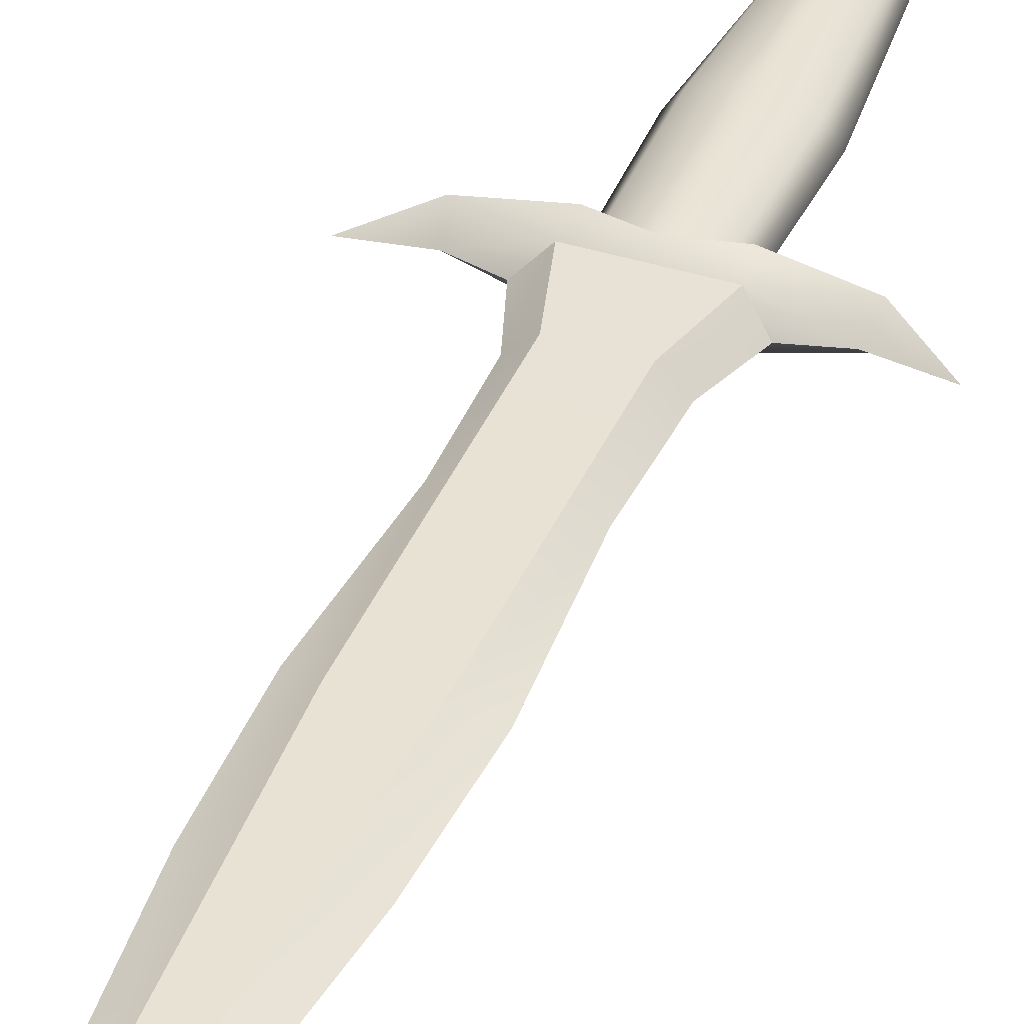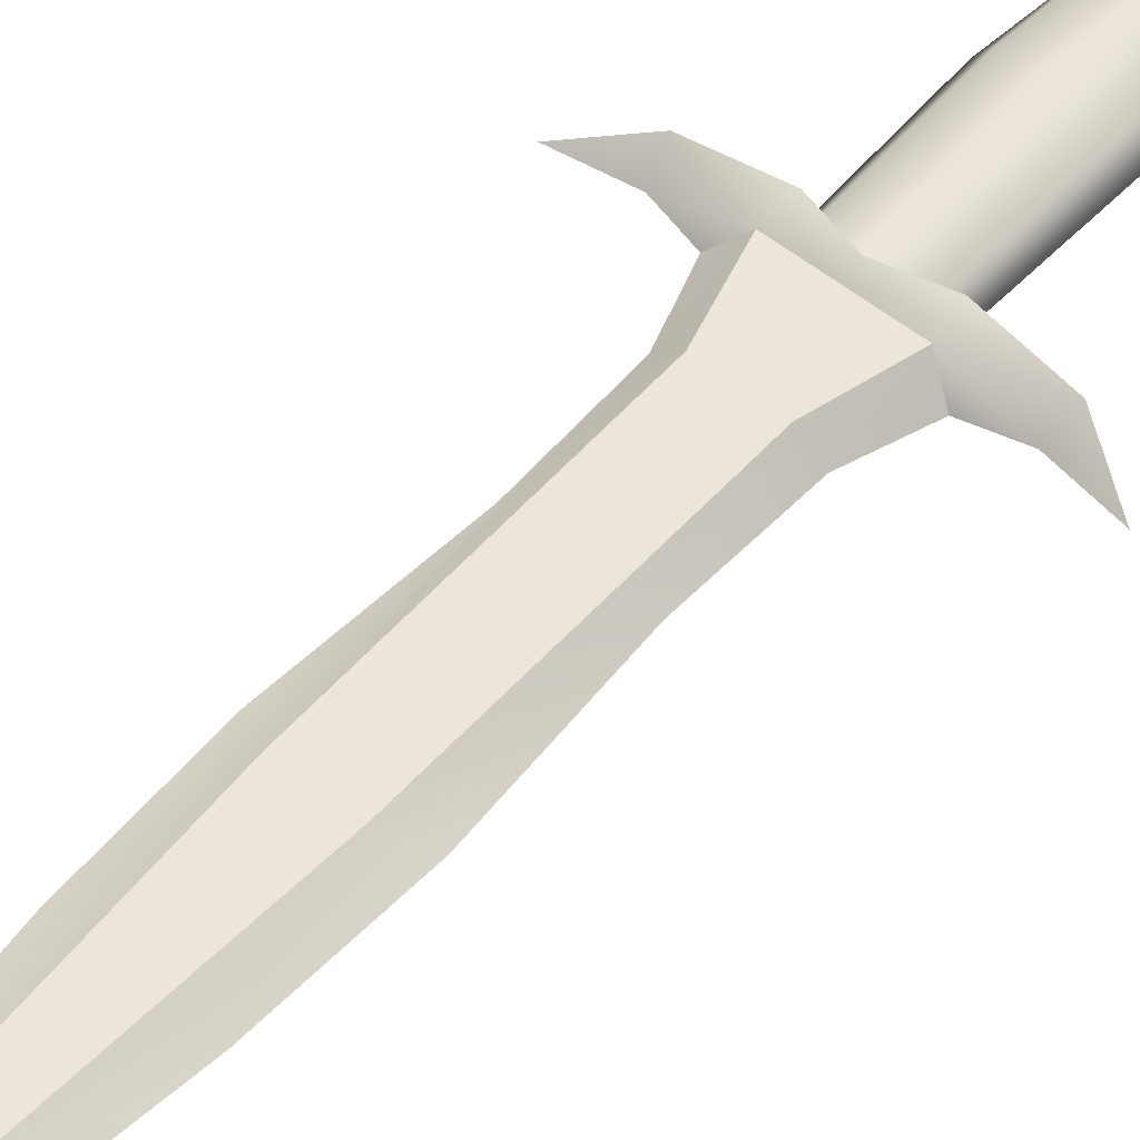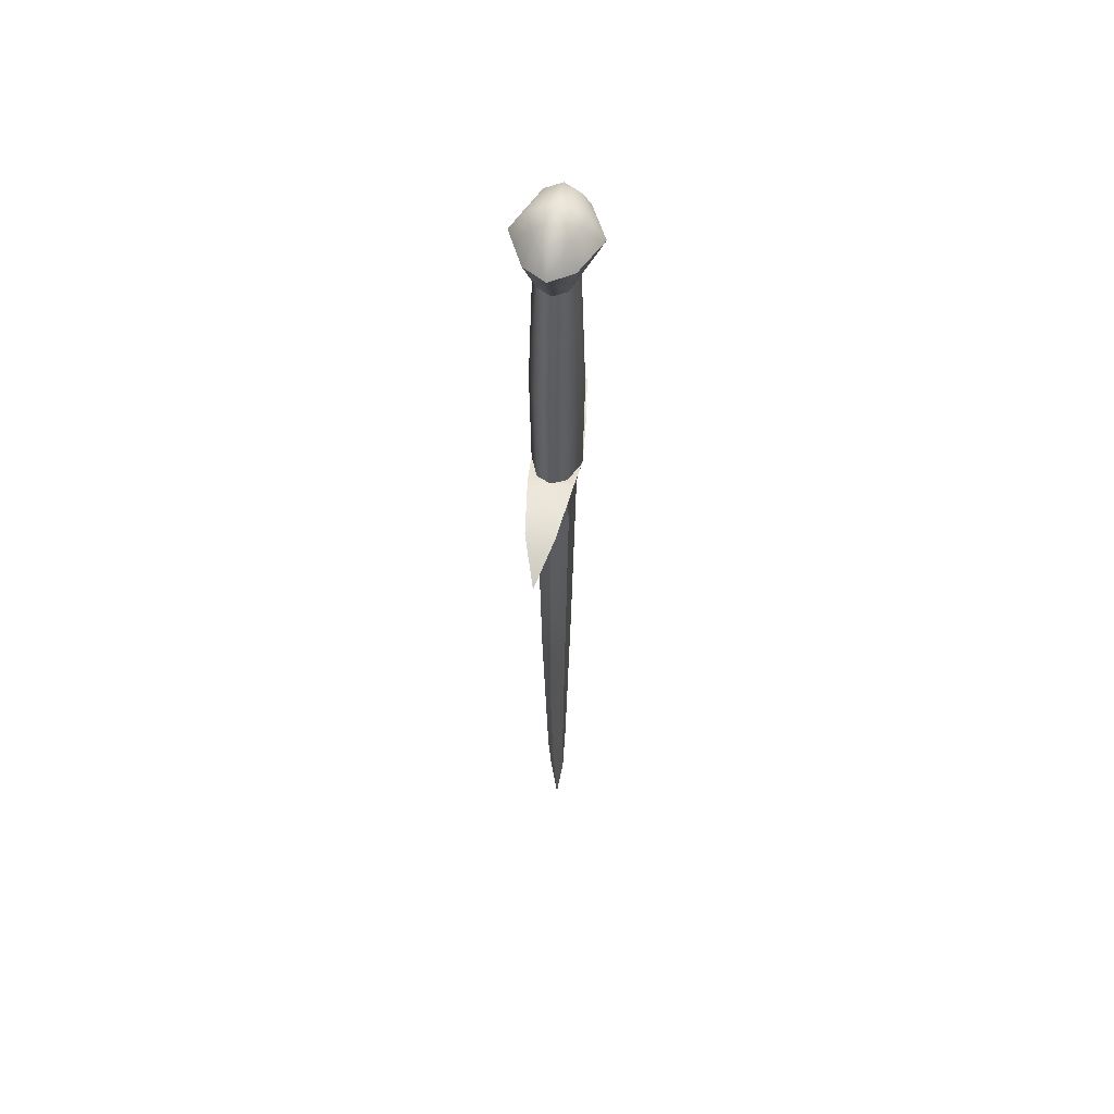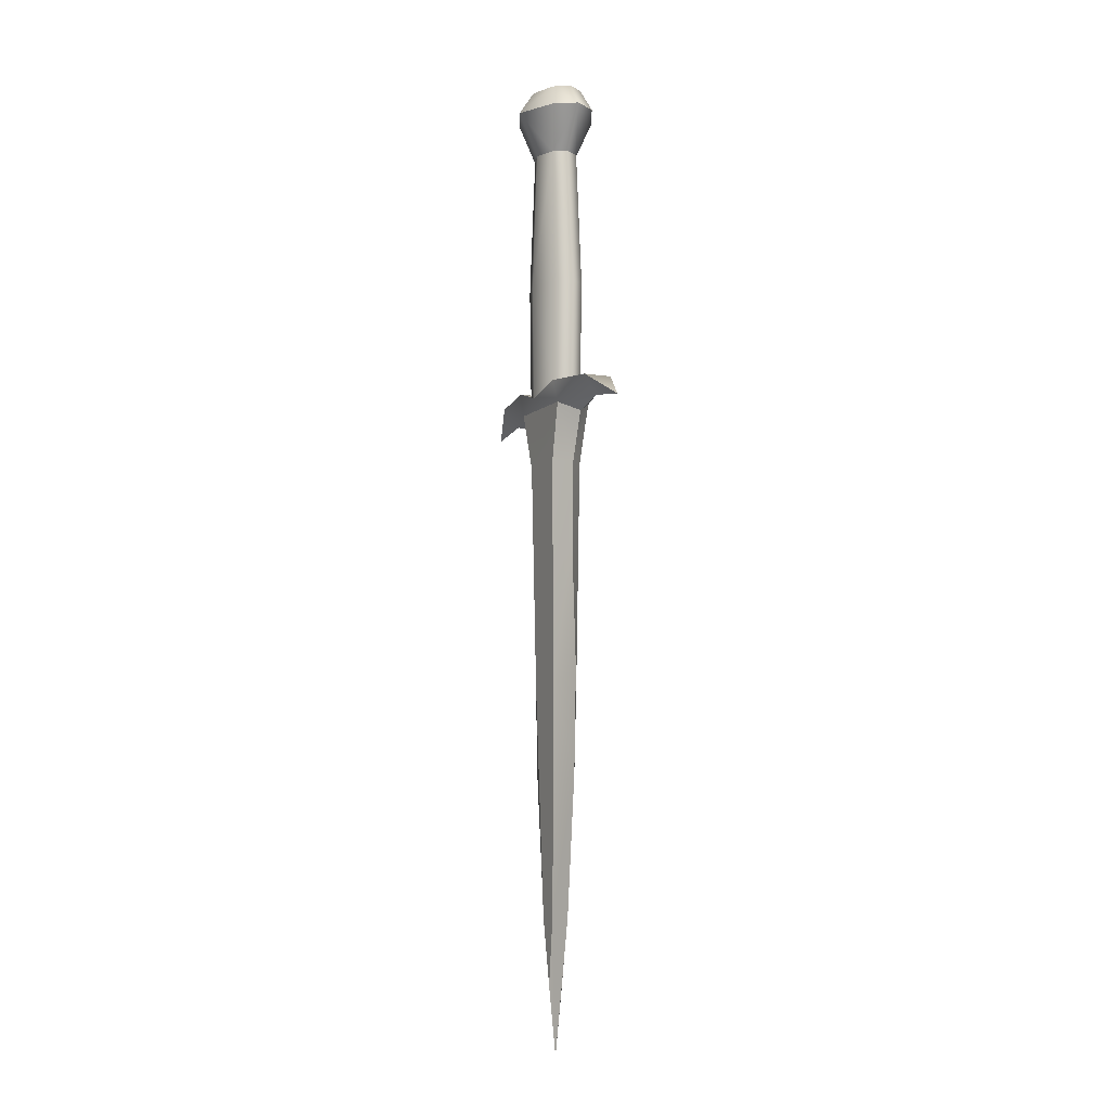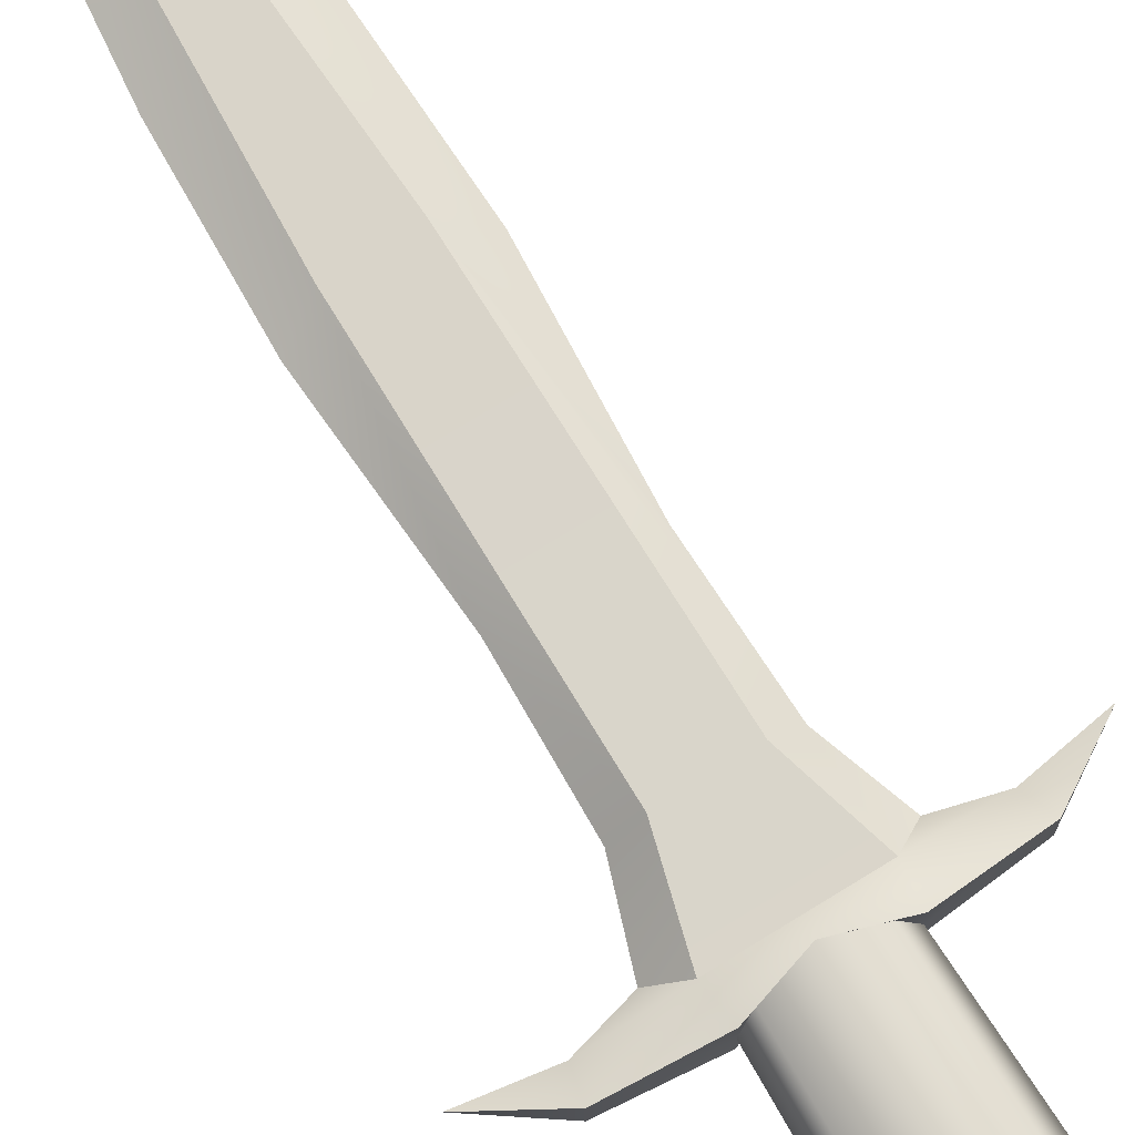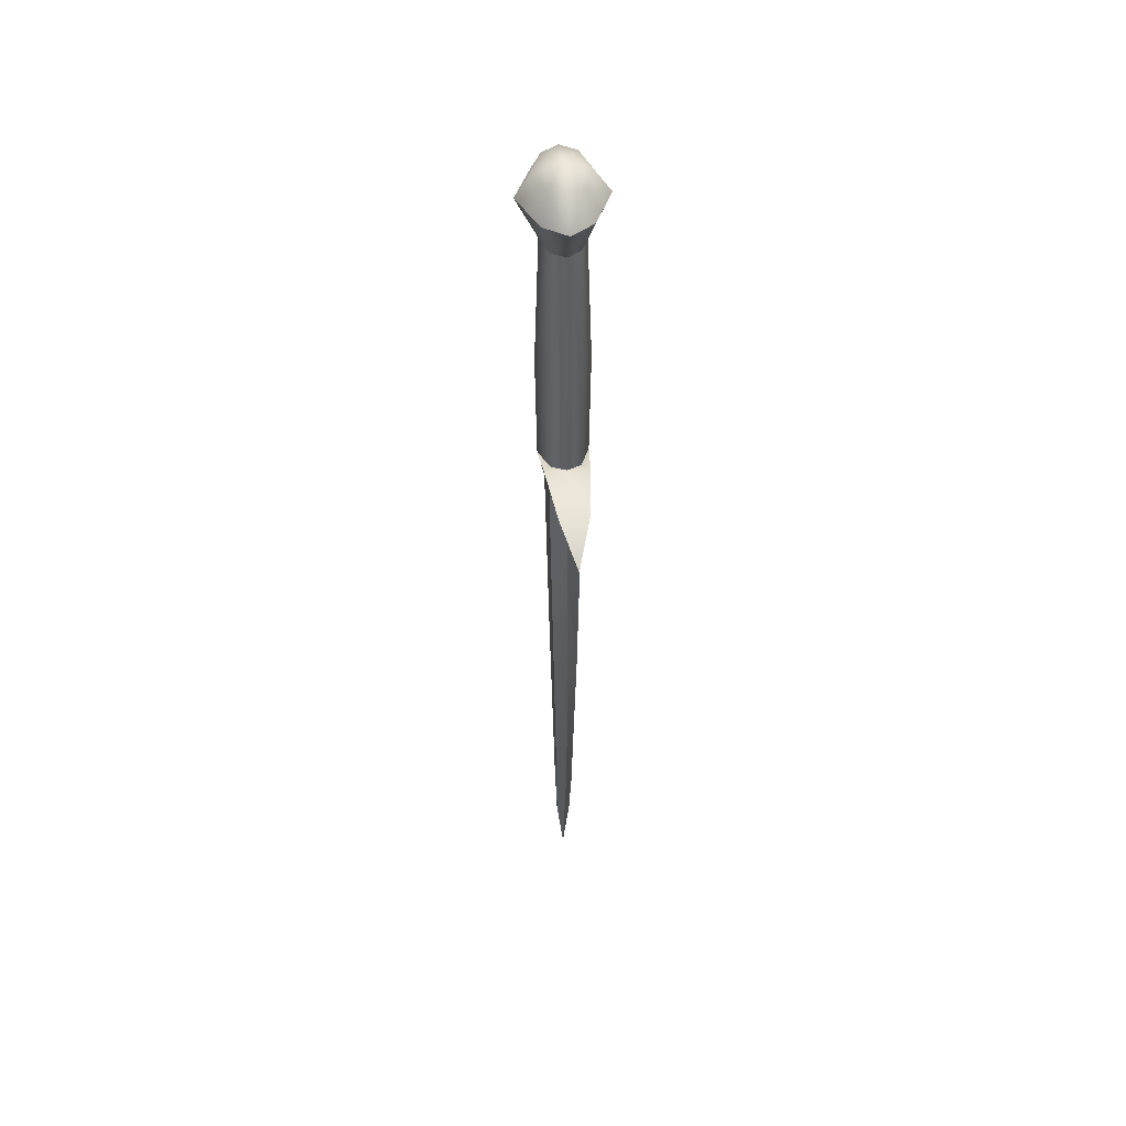
<metadata>
{"format":"obj","ext":"obj","renderer":"f3d","projection":"perspective","resolution":1024,"background":"white","views":[{"elev":39.1,"azim":-158.3,"up":"+Y"},{"elev":53.5,"azim":-139.3,"up":"+Y"},{"elev":54.9,"azim":-80.8,"up":"+Z"},{"elev":-7.6,"azim":64.3,"up":"+Z"},{"elev":75.6,"azim":-31.6,"up":"+Y"},{"elev":48.5,"azim":83.8,"up":"+Z"}]}
</metadata>
<code>
o dagger_06
v -0.1389 -0.0001245 -0.1559
v 0.1388 -0.0001245 -0.1559
v -0.1936 -0.0001245 0.005095
v 0.1935 -0.0001245 0.005095
v -0.1432 -0.0001245 -1.207
v 0.1431 -0.0001245 -1.207
v -0.09246 -0.0001245 -1.676
v 0.09236 -0.0001245 -1.676
v -4.81e-05 -0.0001245 -2.131
v -0.08227 0.05138 -0.1561
v 0.08217 0.05138 -0.1561
v -0.1363 0.05772 0.04001
v 0.1362 0.05772 0.04001
v -0.07775 0.04025 -0.9065
v 0.07765 0.04025 -0.9065
v -0.03553 0.02772 -1.676
v 0.03544 0.02772 -1.676
v -4.81e-05 0.02333 -1.903
v -0.4606 -0.0001245 0.01022
v 0.4605 -0.0001245 0.01022
v -0.3216 0.04804 0.09919
v 0.3215 0.04804 0.09919
v -0.306 -0.0001245 0.0349
v 0.306 -0.0001245 0.0349
v 0.1277 0.07271 0.1149
v -0.1278 0.07271 0.1149
v -4.81e-05 0.08188 0.07581
v 0.1277 -0.0001245 0.1149
v -0.1278 -0.0001245 0.1149
v 0.09423 0.04844 0.1
v -0.09432 0.04844 0.1
v -4.81e-05 0.07066 0.938
v 0.0716 0.04525 0.938
v 0.09704 -0.0001245 0.938
v -0.09713 -0.0001245 0.938
v -0.0717 0.04525 0.938
v -0.1029 0.05007 0.4683
v -0.1394 -0.0001245 0.4683
v 0.1393 -0.0001245 0.4683
v 0.1028 0.05007 0.4683
v -4.81e-05 0.08657 0.4683
v -4.81e-05 0.1388 1.084
v 0.1348 0.07562 1.084
v 0.1827 -0.0001245 1.084
v -0.1828 -0.0001245 1.084
v -0.1349 0.07562 1.084
v -4.81e-05 0.08483 1.164
v 0.09057 0.05269 1.164
v 0.1227 -0.0001245 1.164
v -0.1228 -0.0001245 1.164
v -0.09066 0.05269 1.164
v -4.81e-05 -0.0001245 1.203
v -0.08227 -0.05163 -0.1561
v 0.08217 -0.05163 -0.1561
v -0.1363 -0.05797 0.04001
v 0.1362 -0.05797 0.04001
v -0.06905 -0.04049 -0.906
v 0.06896 -0.04049 -0.906
v -0.03553 -0.02797 -1.676
v 0.03544 -0.02797 -1.676
v -4.81e-05 -0.02358 -1.903
v -0.3216 -0.04828 0.09919
v 0.3215 -0.04828 0.09919
v 0.1277 -0.07296 0.1149
v -0.1278 -0.07296 0.1149
v -4.81e-05 -0.08213 0.07581
v 0.09423 -0.04868 0.1
v -0.09432 -0.04868 0.1
v -4.81e-05 -0.07091 0.938
v 0.0716 -0.04549 0.938
v -0.0717 -0.04549 0.938
v -0.1029 -0.05032 0.4683
v 0.1028 -0.05032 0.4683
v -4.81e-05 -0.08681 0.4683
v -4.81e-05 -0.139 1.084
v 0.1348 -0.07587 1.084
v -0.1349 -0.07587 1.084
v -4.81e-05 -0.08508 1.164
v 0.09057 -0.05294 1.164
v -0.09066 -0.05294 1.164
v -0.1299 3.216e-05 -0.446
v -0.1567 -0.0004244 -0.8569
v 0.1298 3.216e-05 -0.446
v 0.1567 -0.0004244 -0.8569
g dagger_06_default
f 1 3 10
f 5 16 7
f 5 82 14
f 10 81 1
f 12 10 3
f 14 16 5
f 14 81 10
f 16 9 7
f 18 9 16
f 19 62 21
f 21 29 26
f 21 62 29
f 22 63 20
f 25 28 22
f 25 30 28
f 26 31 27
f 27 30 25
f 28 63 22
f 28 67 64
f 29 31 26
f 32 42 33
f 33 44 34
f 35 45 36
f 35 71 45
f 36 42 32
f 42 36 46
f 43 33 42
f 44 33 43
f 44 70 34
f 45 71 77
f 46 36 45
f 53 57 54
f 54 56 53
f 55 53 56
f 57 60 58
f 58 54 57
f 59 61 60
f 60 57 59
f 63 28 64
f 64 67 66
f 65 29 62
f 65 68 29
f 66 68 65
f 69 75 71
f 70 75 69
f 75 70 76
f 76 70 44
f 77 71 75
f 81 14 82
f 2 56 54
f 2 58 83
f 3 23 12
f 4 56 2
f 6 60 8
f 6 84 58
f 8 60 9
f 9 60 61
f 12 23 21
f 12 27 13
f 13 22 24
f 13 24 4
f 20 24 22
f 21 23 19
f 21 26 12
f 22 13 25
f 25 13 27
f 27 12 26
f 27 41 30
f 29 38 31
f 29 68 38
f 30 39 28
f 30 41 40
f 31 38 37
f 31 41 27
f 32 41 36
f 33 39 40
f 33 41 32
f 34 39 33
f 34 70 39
f 36 38 35
f 36 41 37
f 37 38 36
f 37 41 31
f 38 71 35
f 39 67 28
f 40 39 30
f 40 41 33
f 42 48 43
f 42 51 47
f 43 48 44
f 44 79 76
f 45 51 46
f 45 80 50
f 46 51 42
f 47 52 48
f 48 42 47
f 48 52 49
f 49 44 48
f 49 79 44
f 50 52 51
f 50 80 52
f 51 45 50
f 51 52 47
f 52 79 49
f 54 58 2
f 58 60 6
f 66 74 68
f 67 39 73
f 67 74 66
f 68 74 72
f 69 74 70
f 70 74 73
f 71 38 72
f 71 74 69
f 72 38 68
f 72 74 71
f 73 39 70
f 73 74 67
f 75 80 77
f 76 79 75
f 77 80 45
f 78 52 80
f 78 75 79
f 78 80 75
f 79 52 78
f 83 58 84
f 2 13 4
f 2 15 11
f 3 55 23
f 6 17 15
f 8 17 6
f 9 17 8
f 11 13 2
f 15 84 6
f 18 17 9
f 20 63 24
f 23 62 19
f 24 56 4
f 24 63 56
f 55 65 62
f 56 66 55
f 62 23 55
f 64 56 63
f 65 55 66
f 66 56 64
f 83 15 2
f 84 15 83
f 1 53 3
f 1 81 53
f 3 53 55
f 7 57 5
f 7 61 59
f 9 61 7
f 10 13 11
f 11 15 10
f 13 10 12
f 14 10 15
f 15 16 14
f 16 15 17
f 17 18 16
f 53 81 57
f 57 82 5
f 59 57 7
f 82 57 81

</code>
